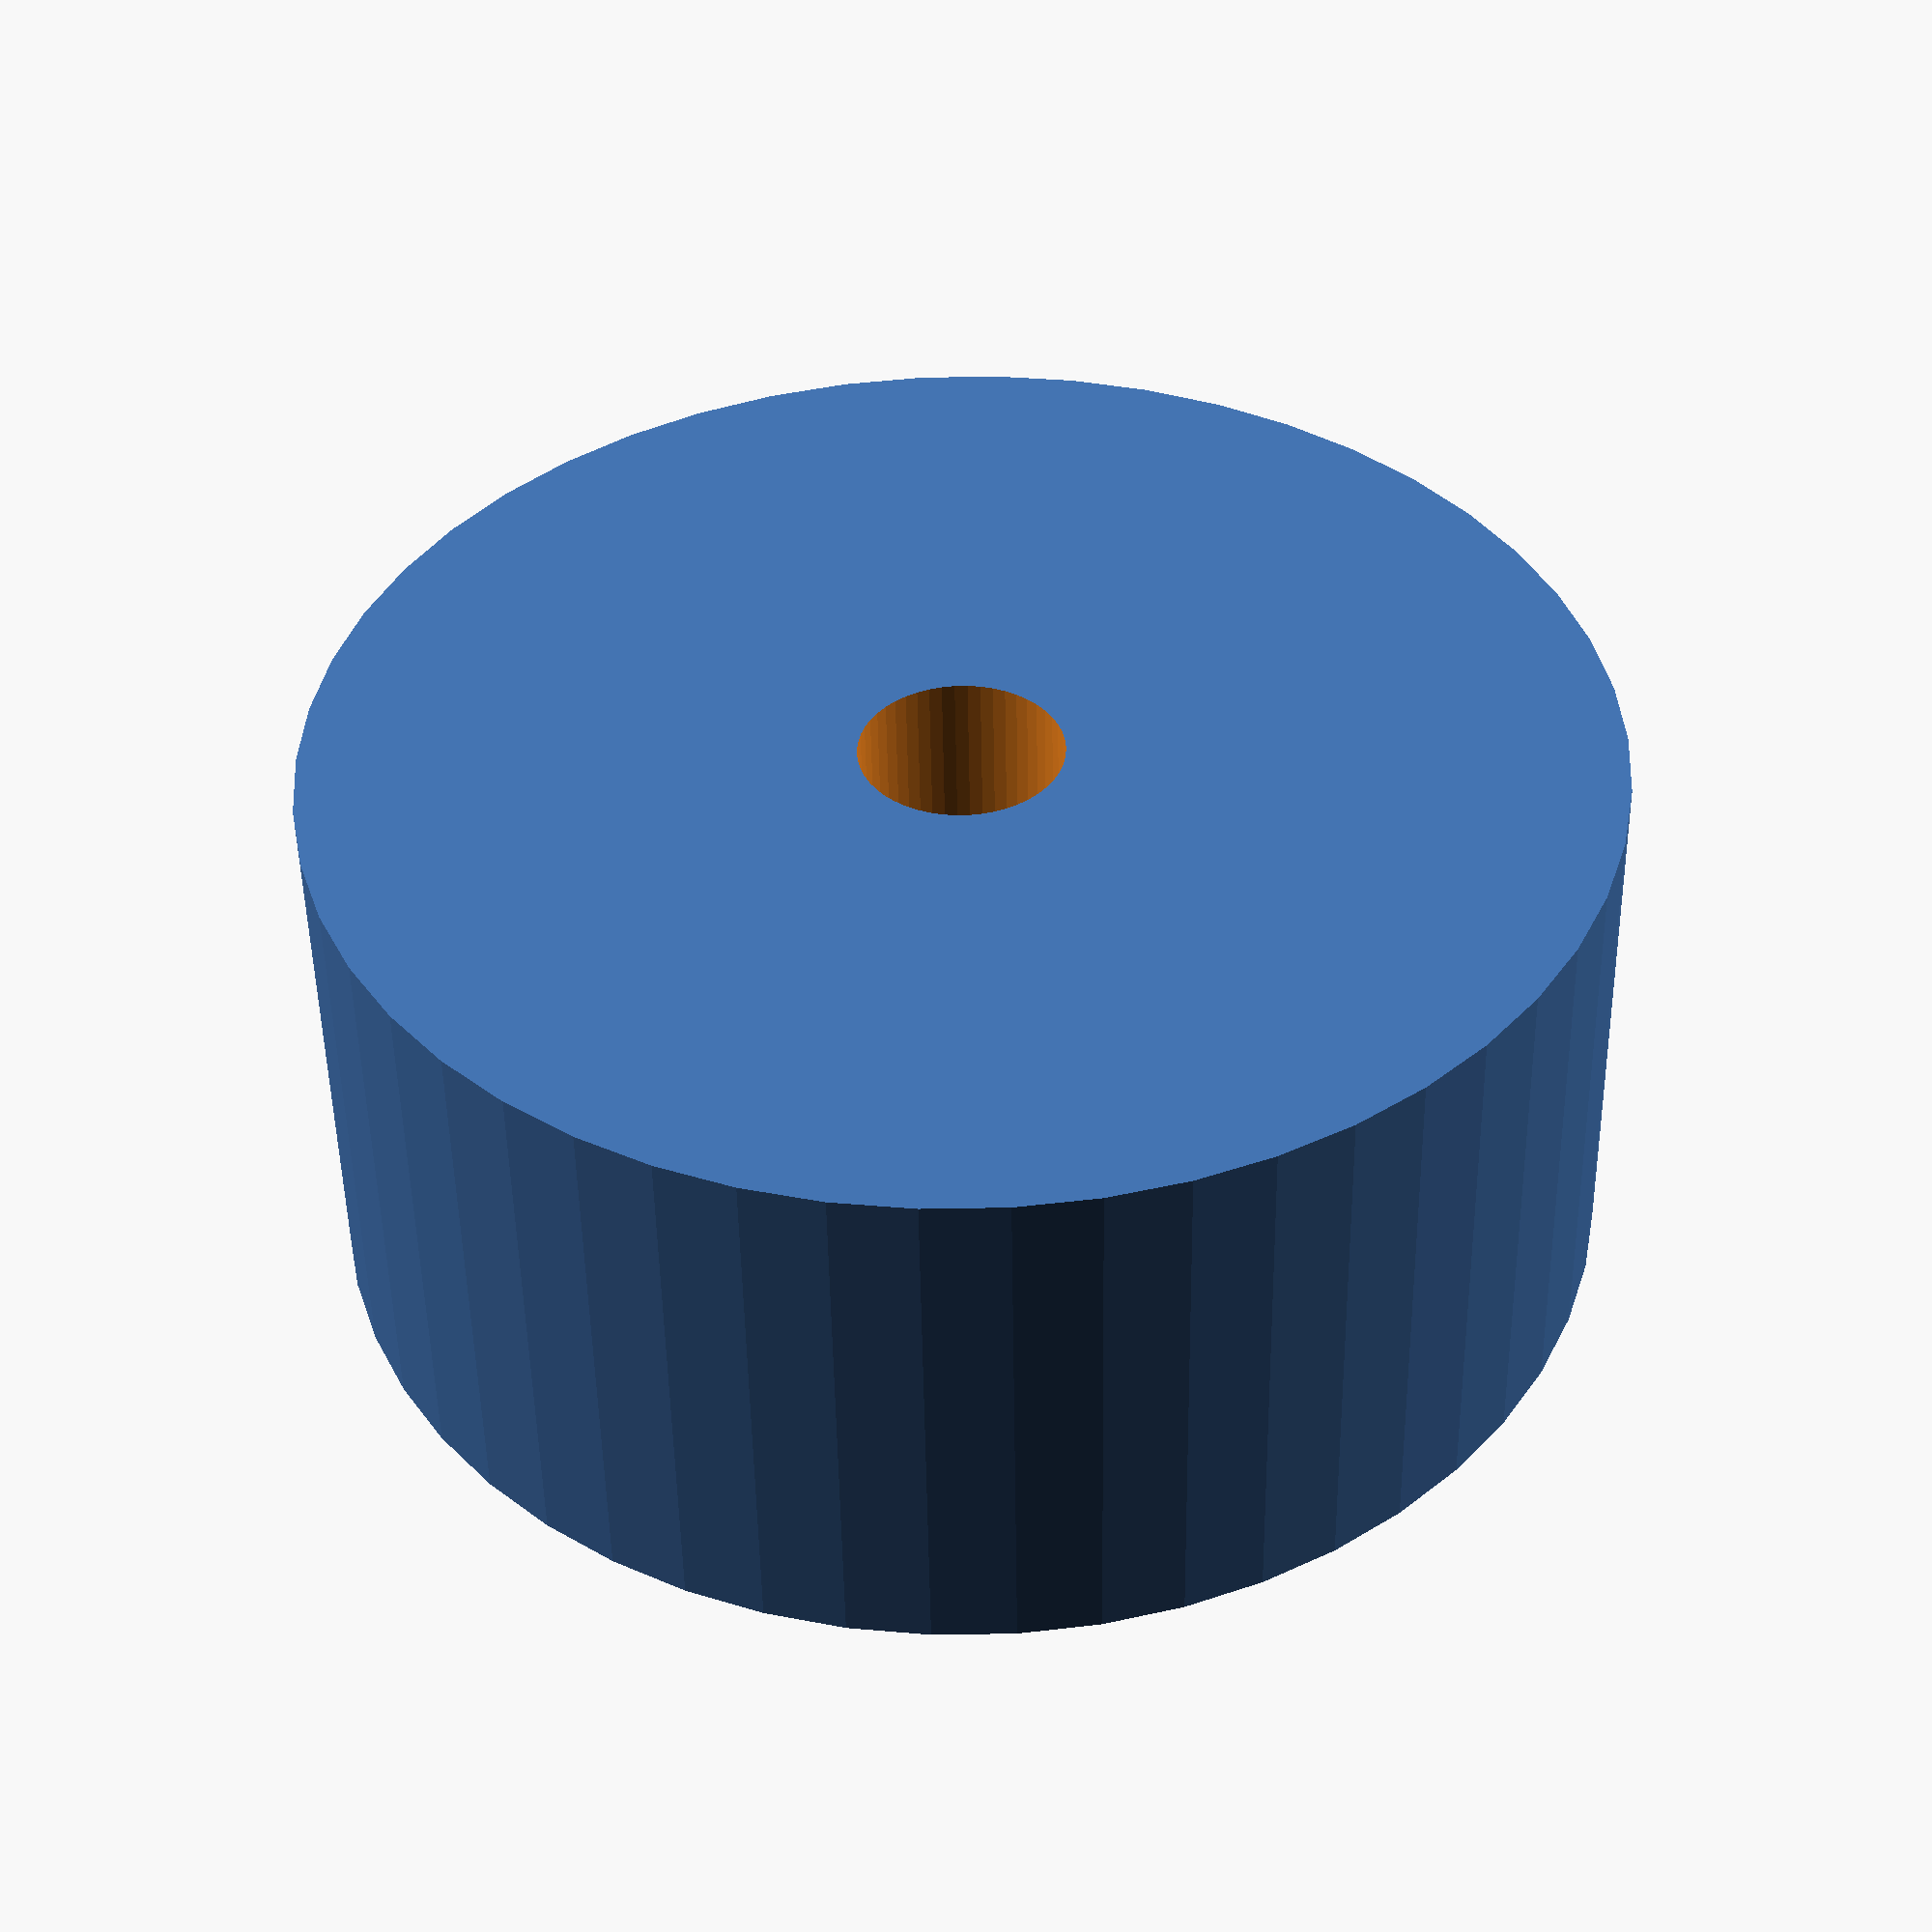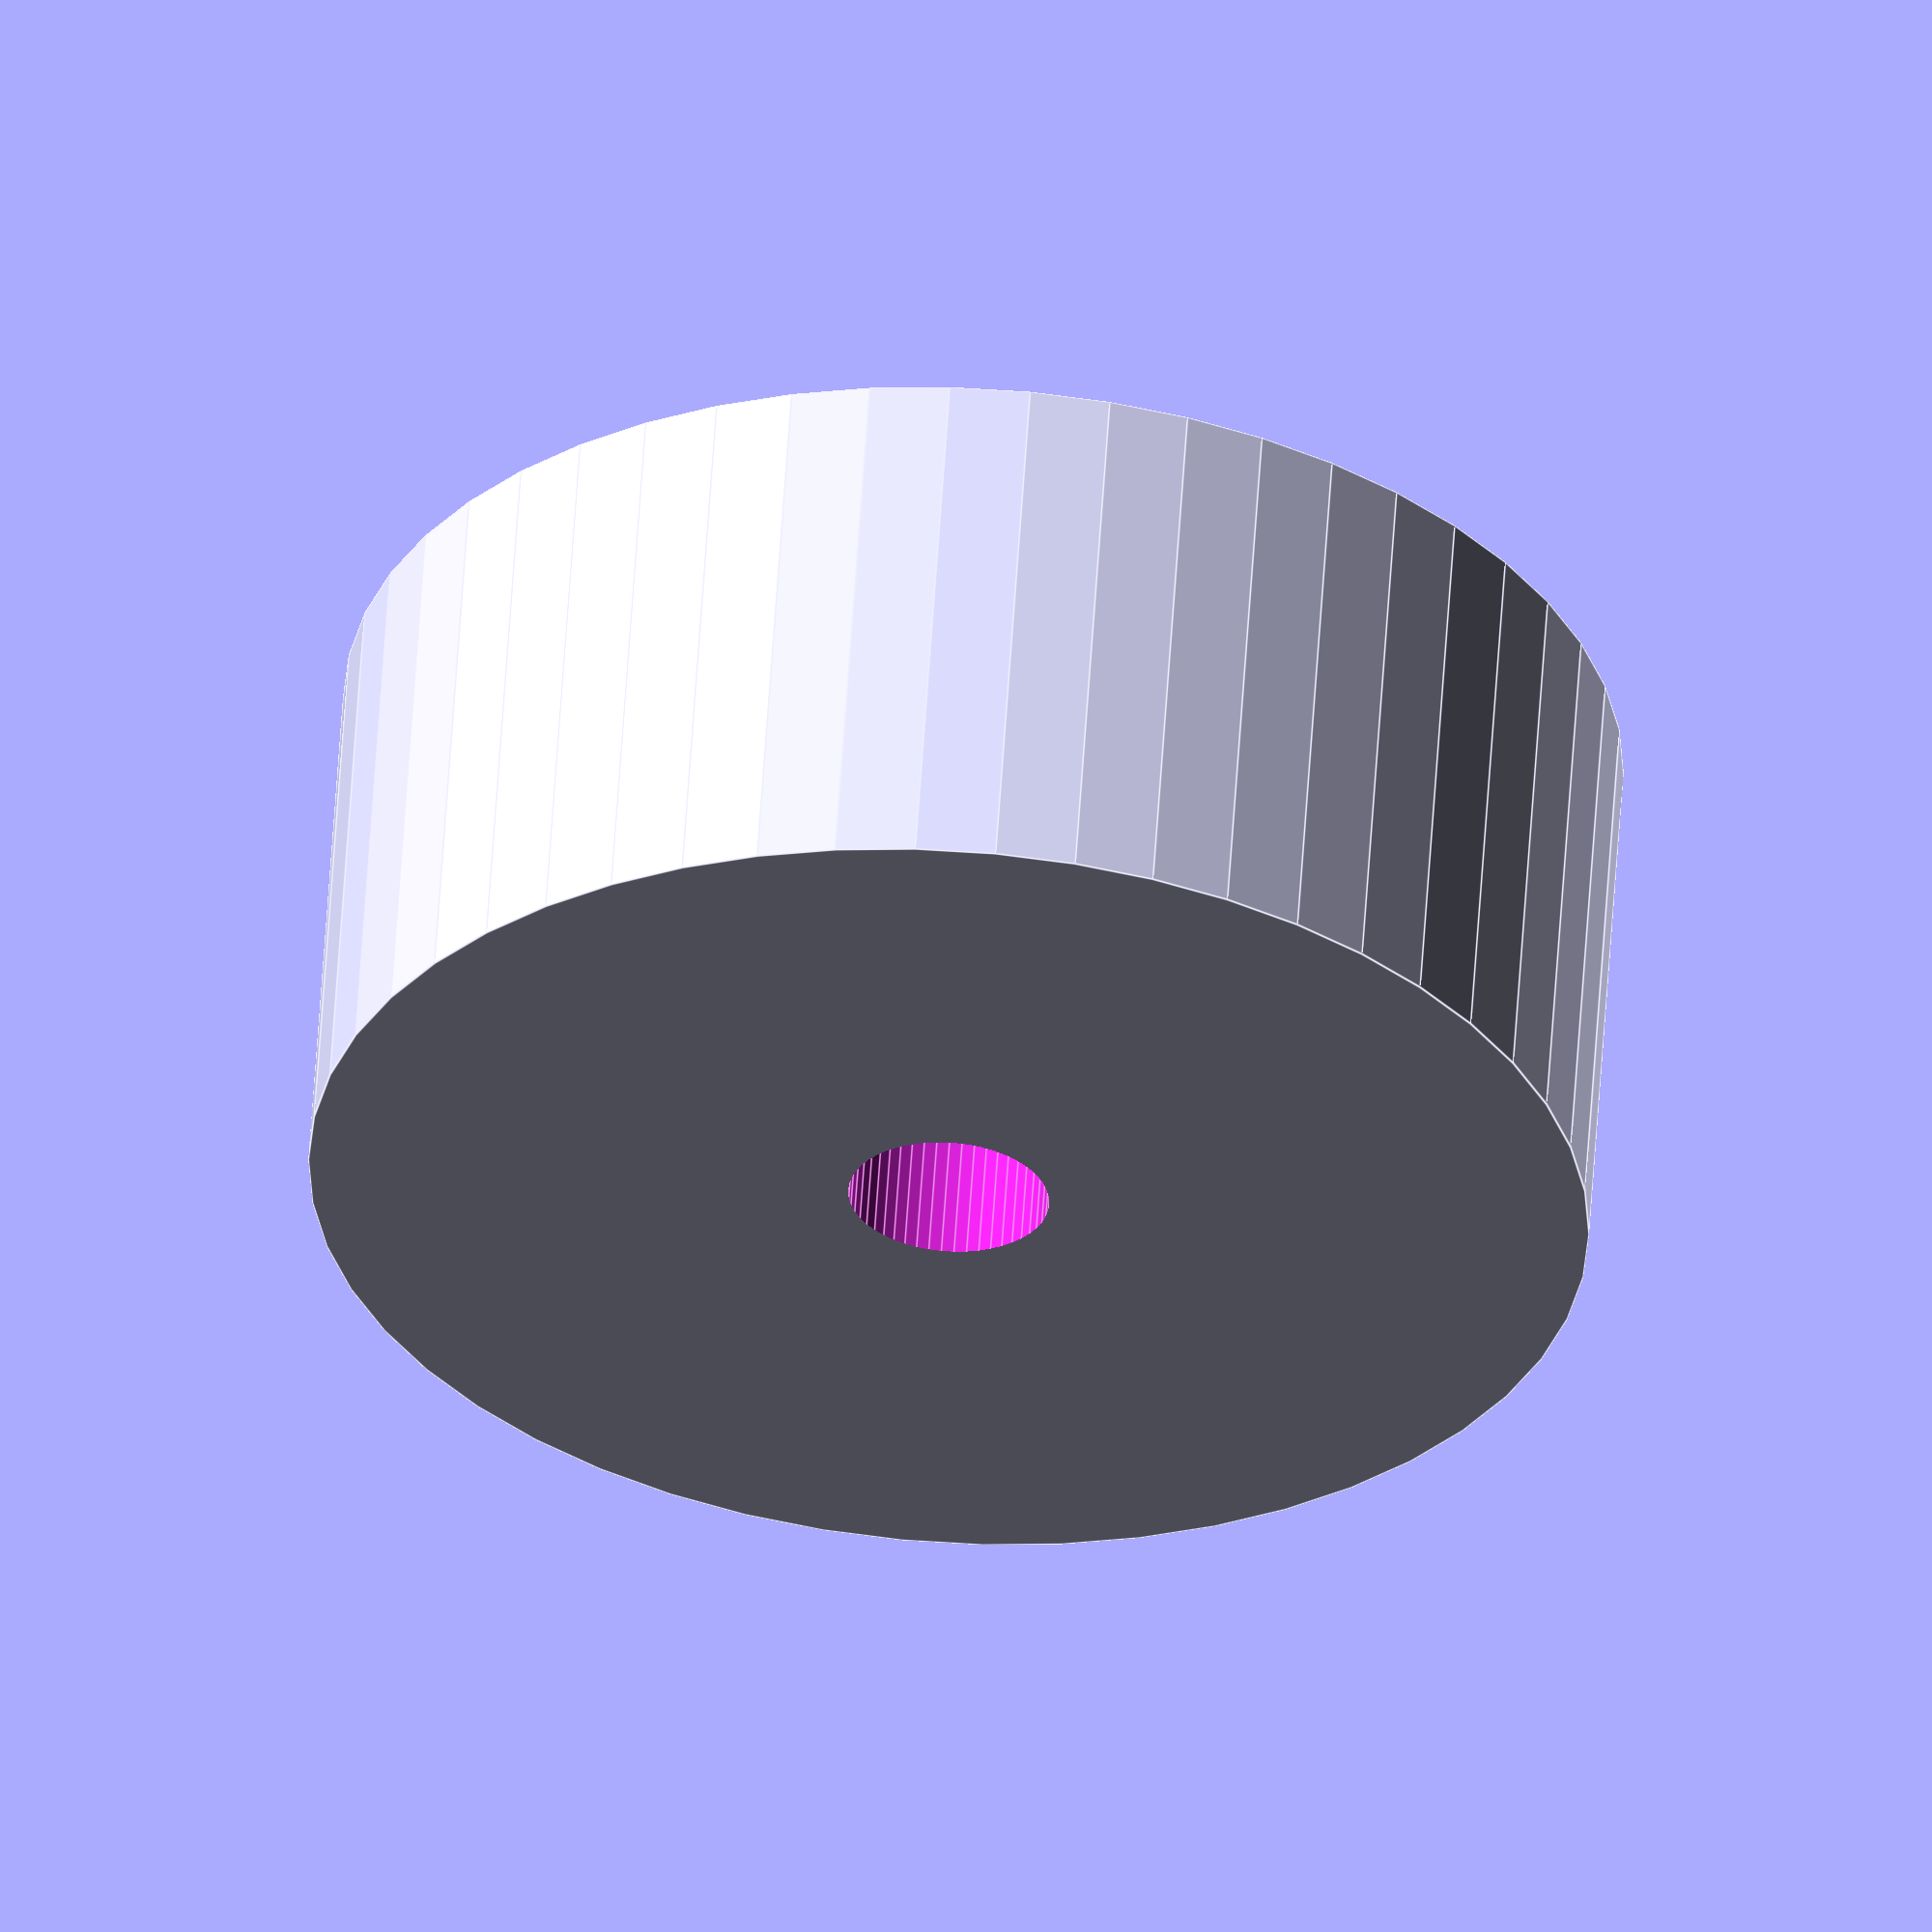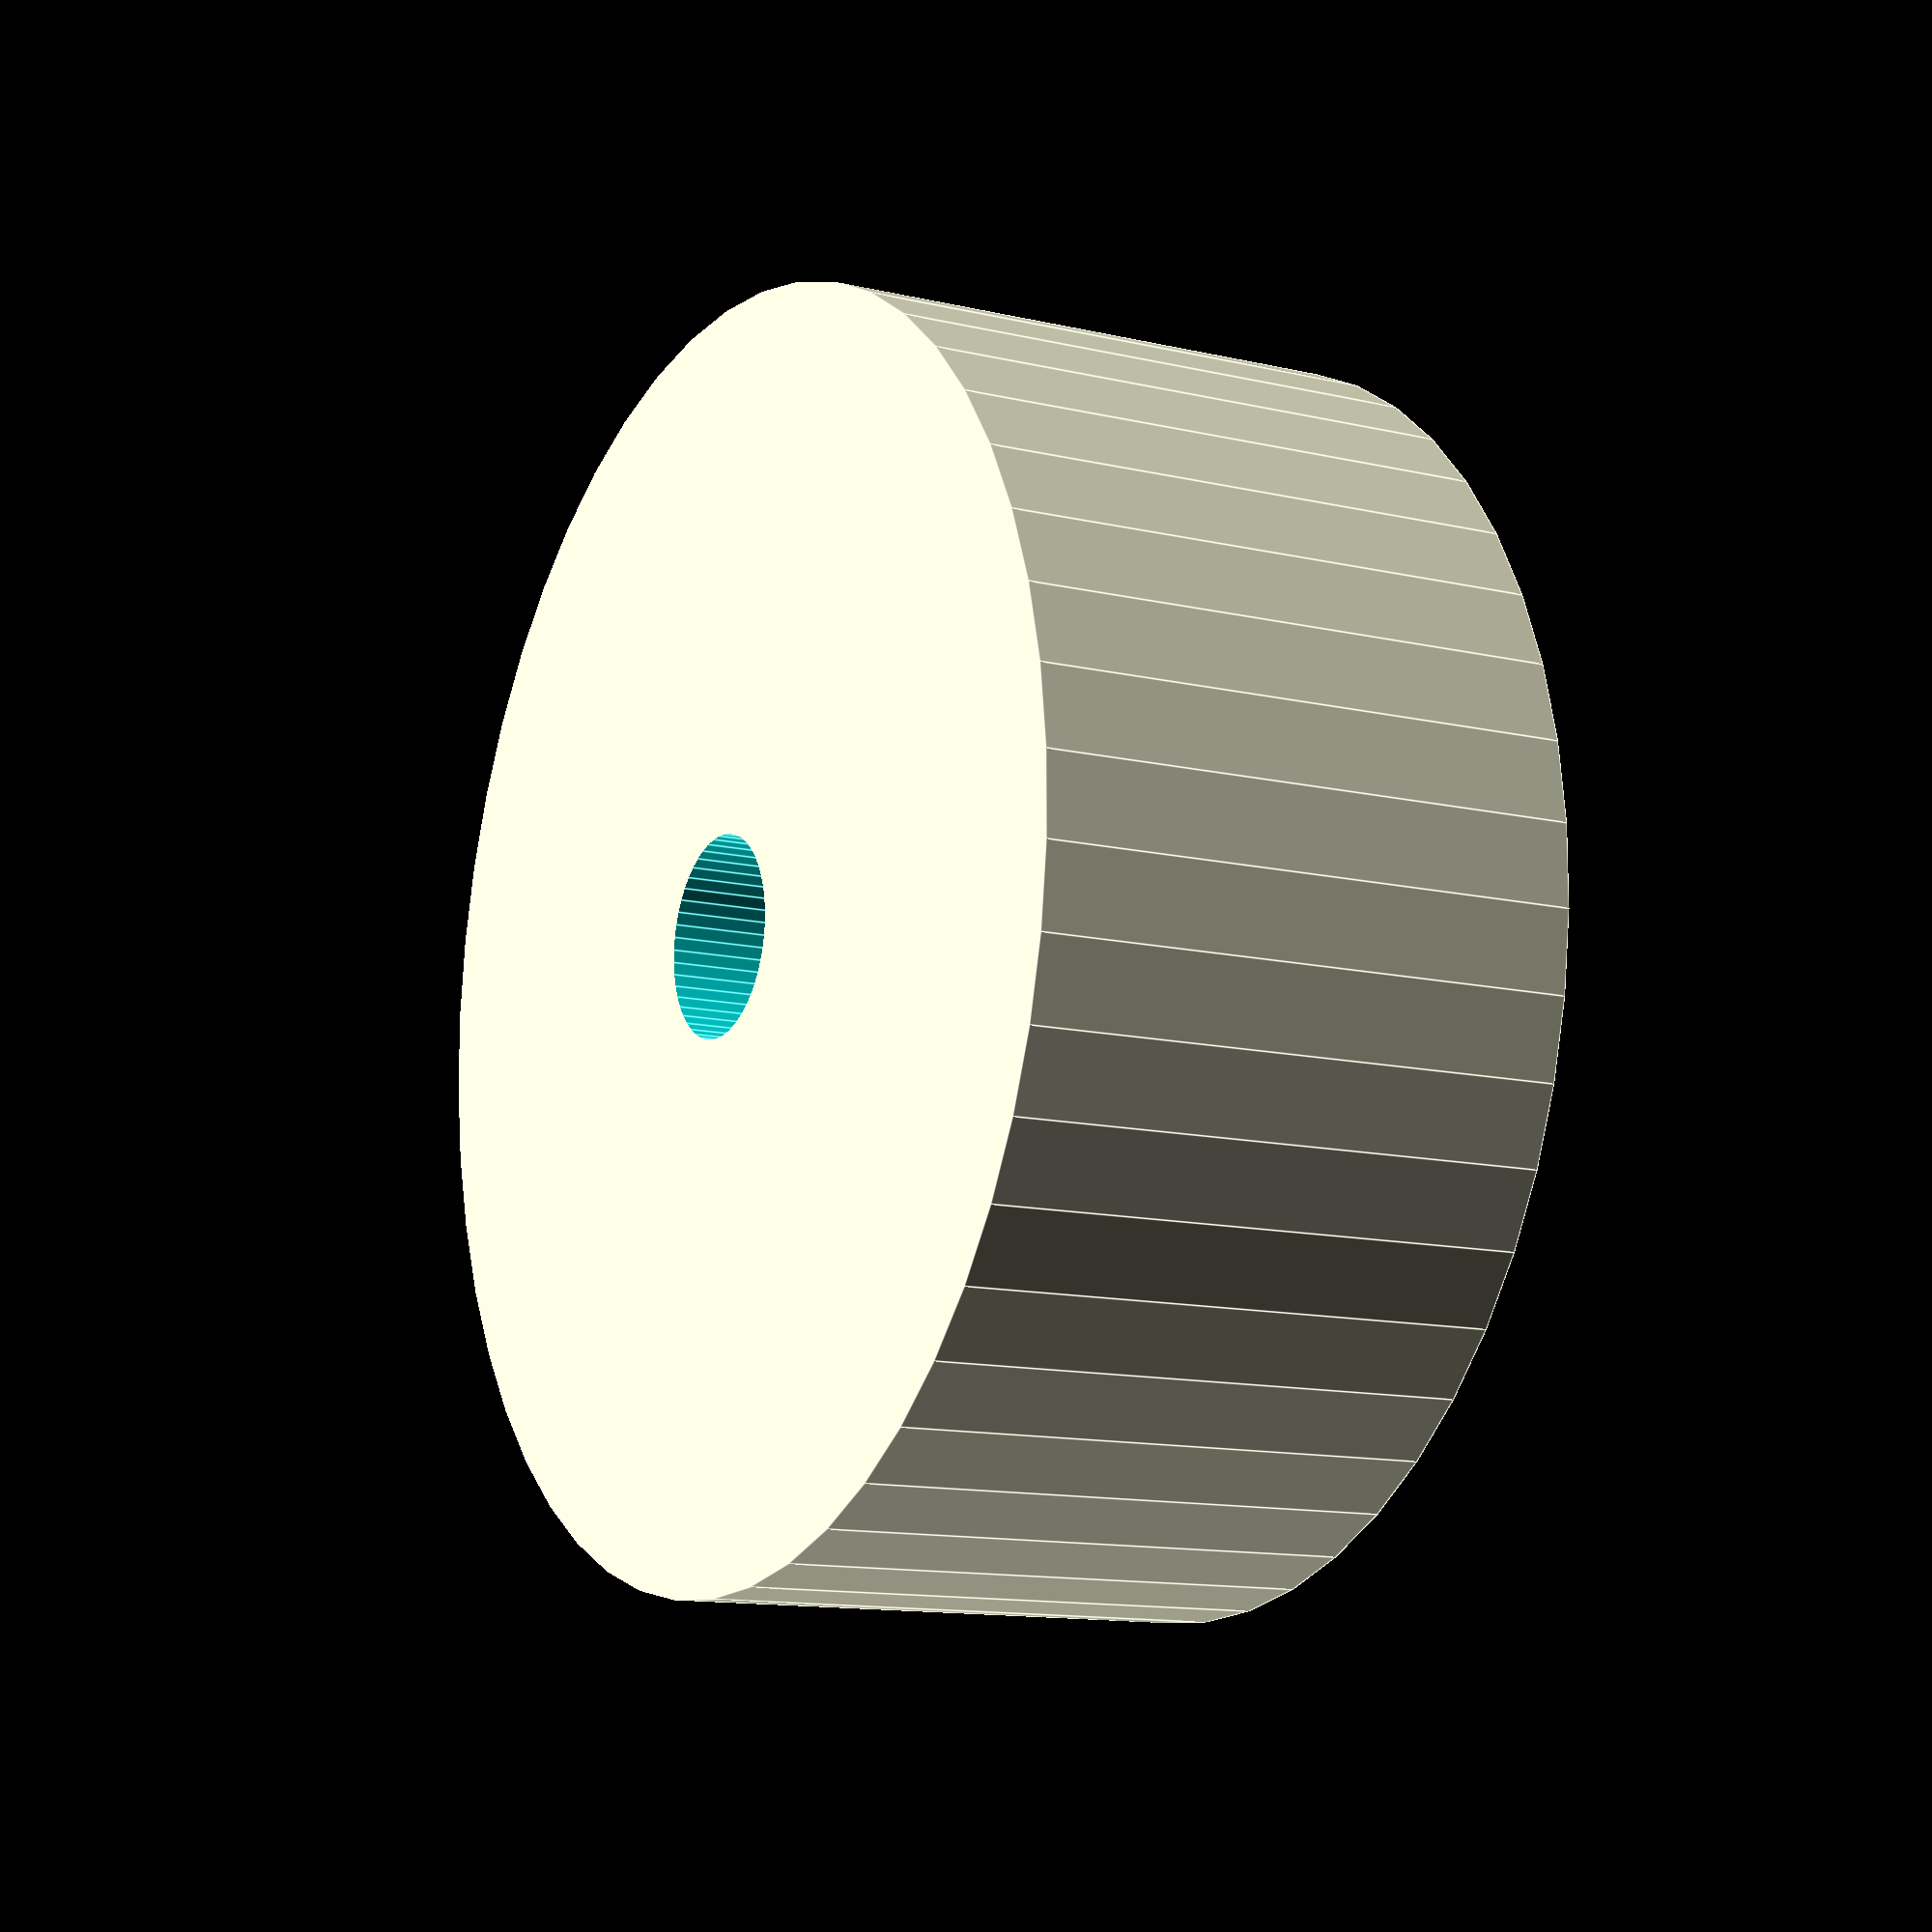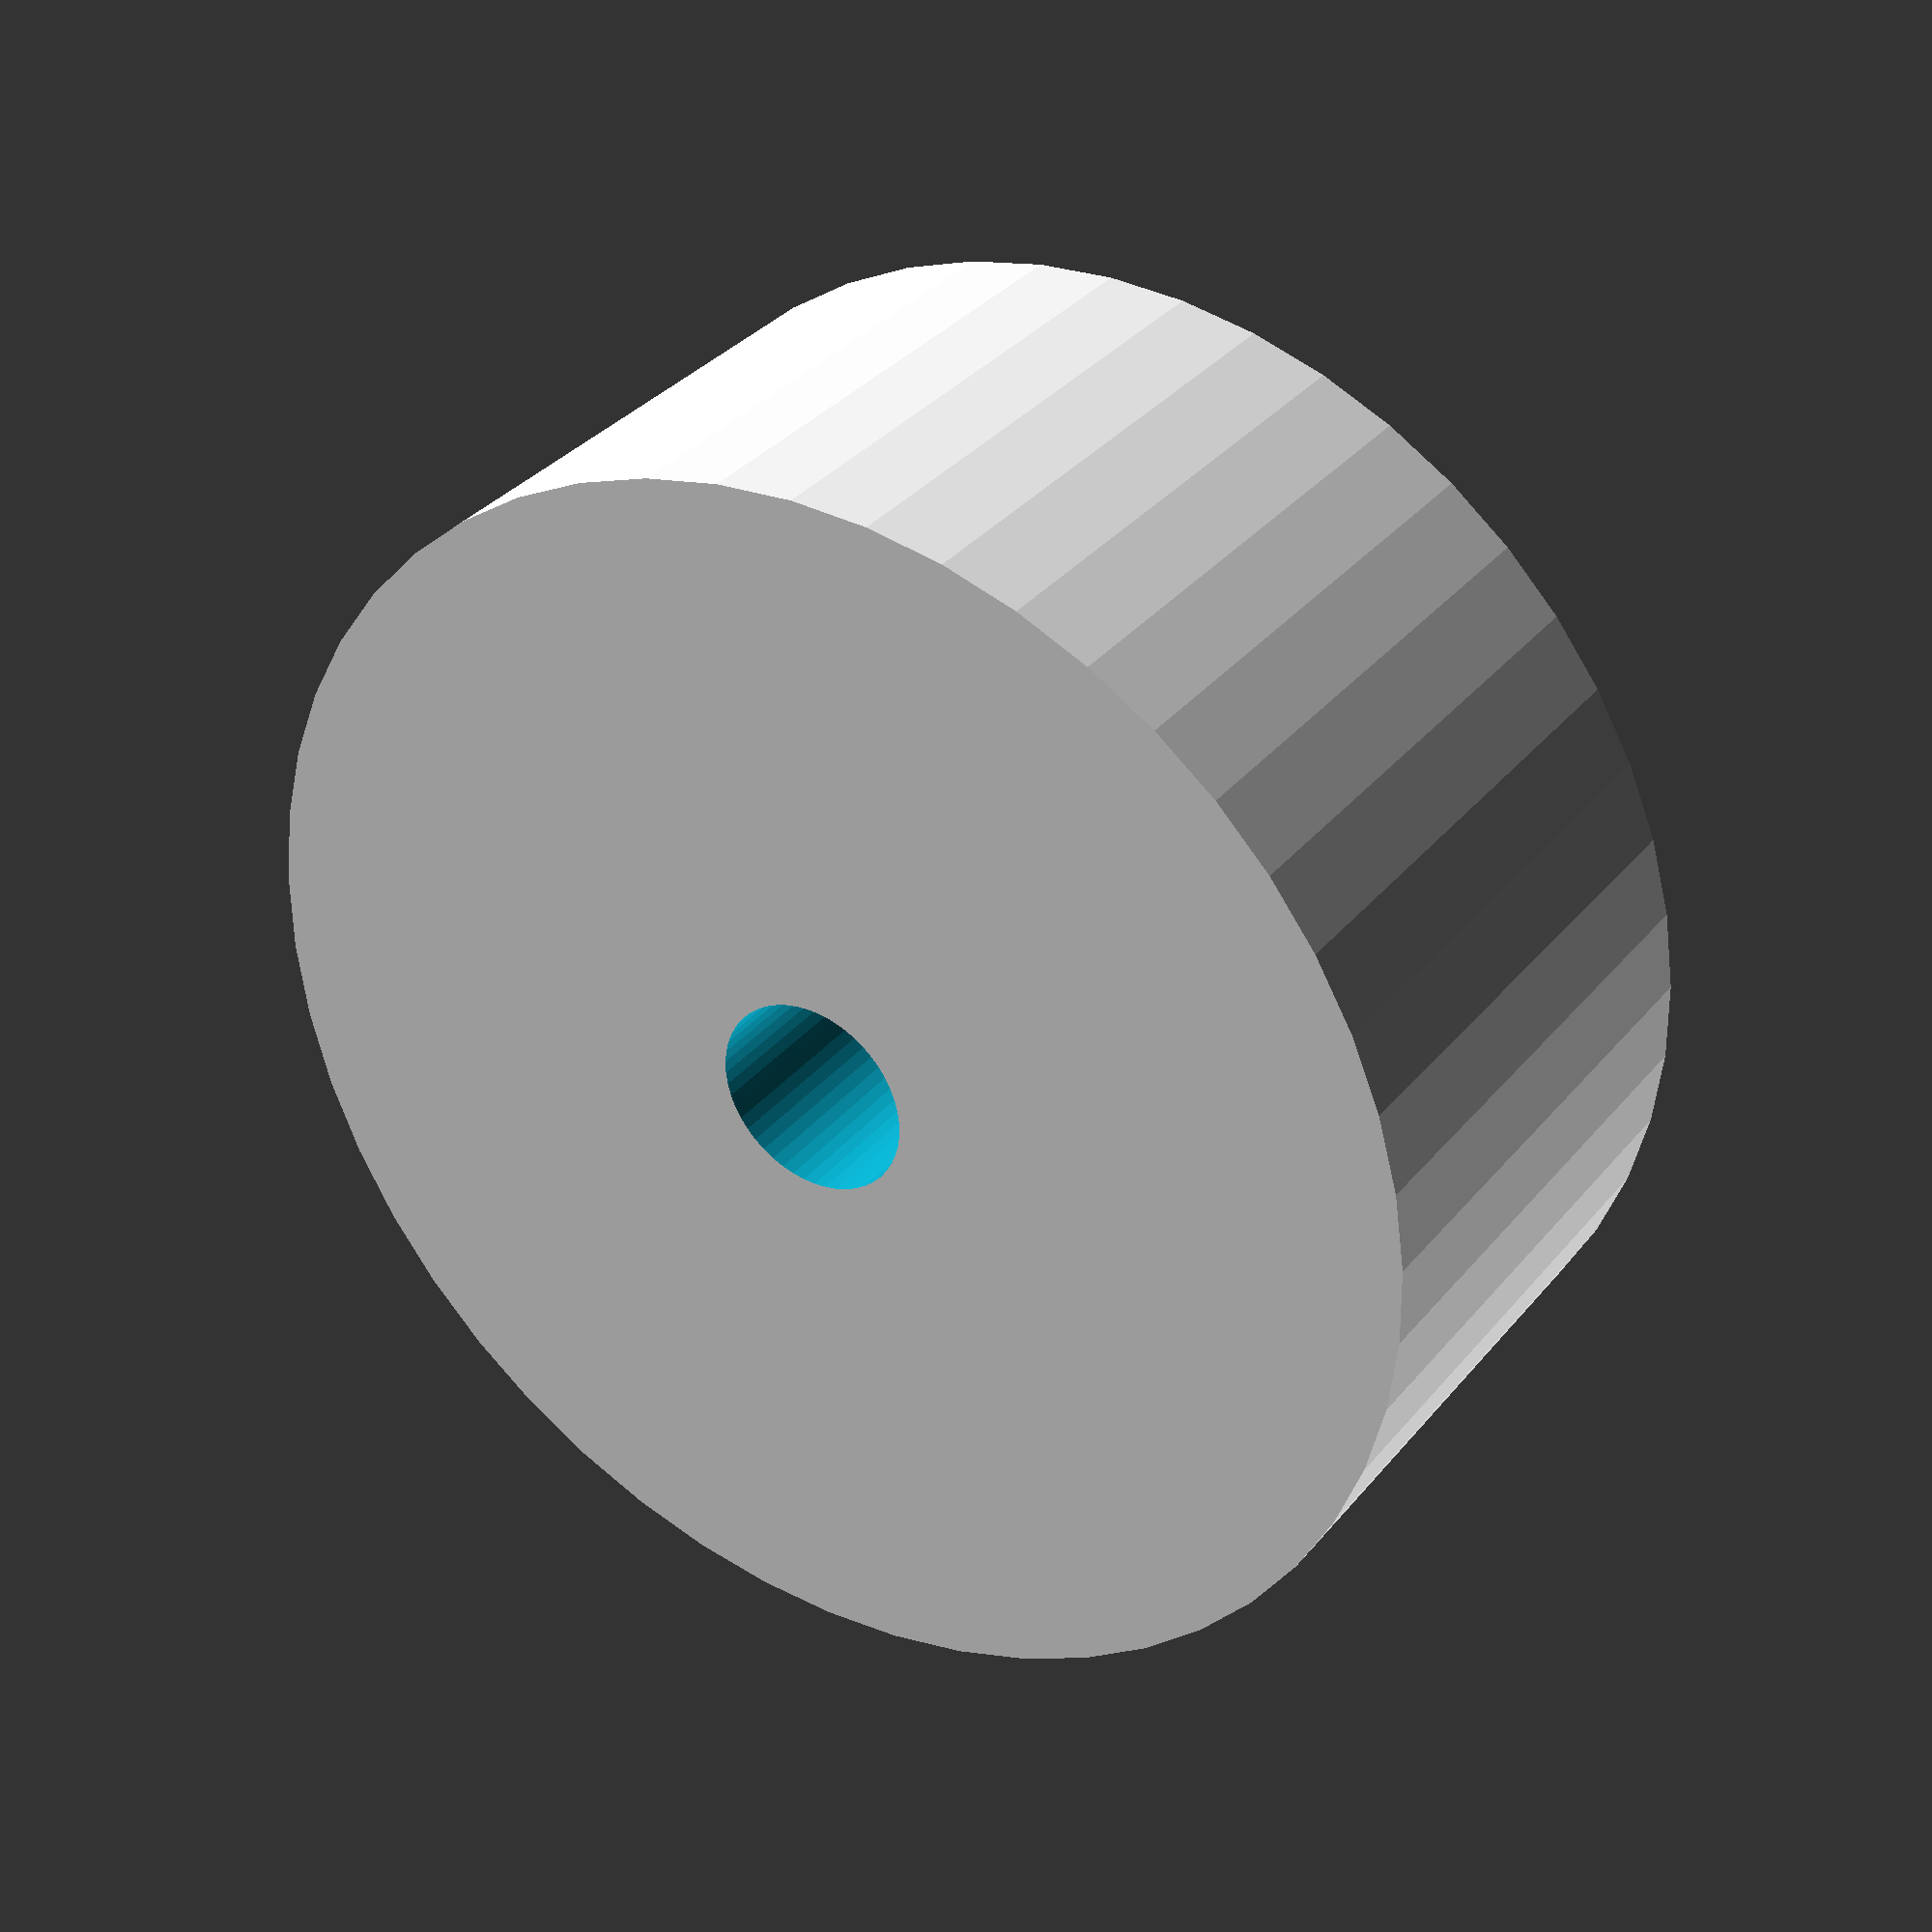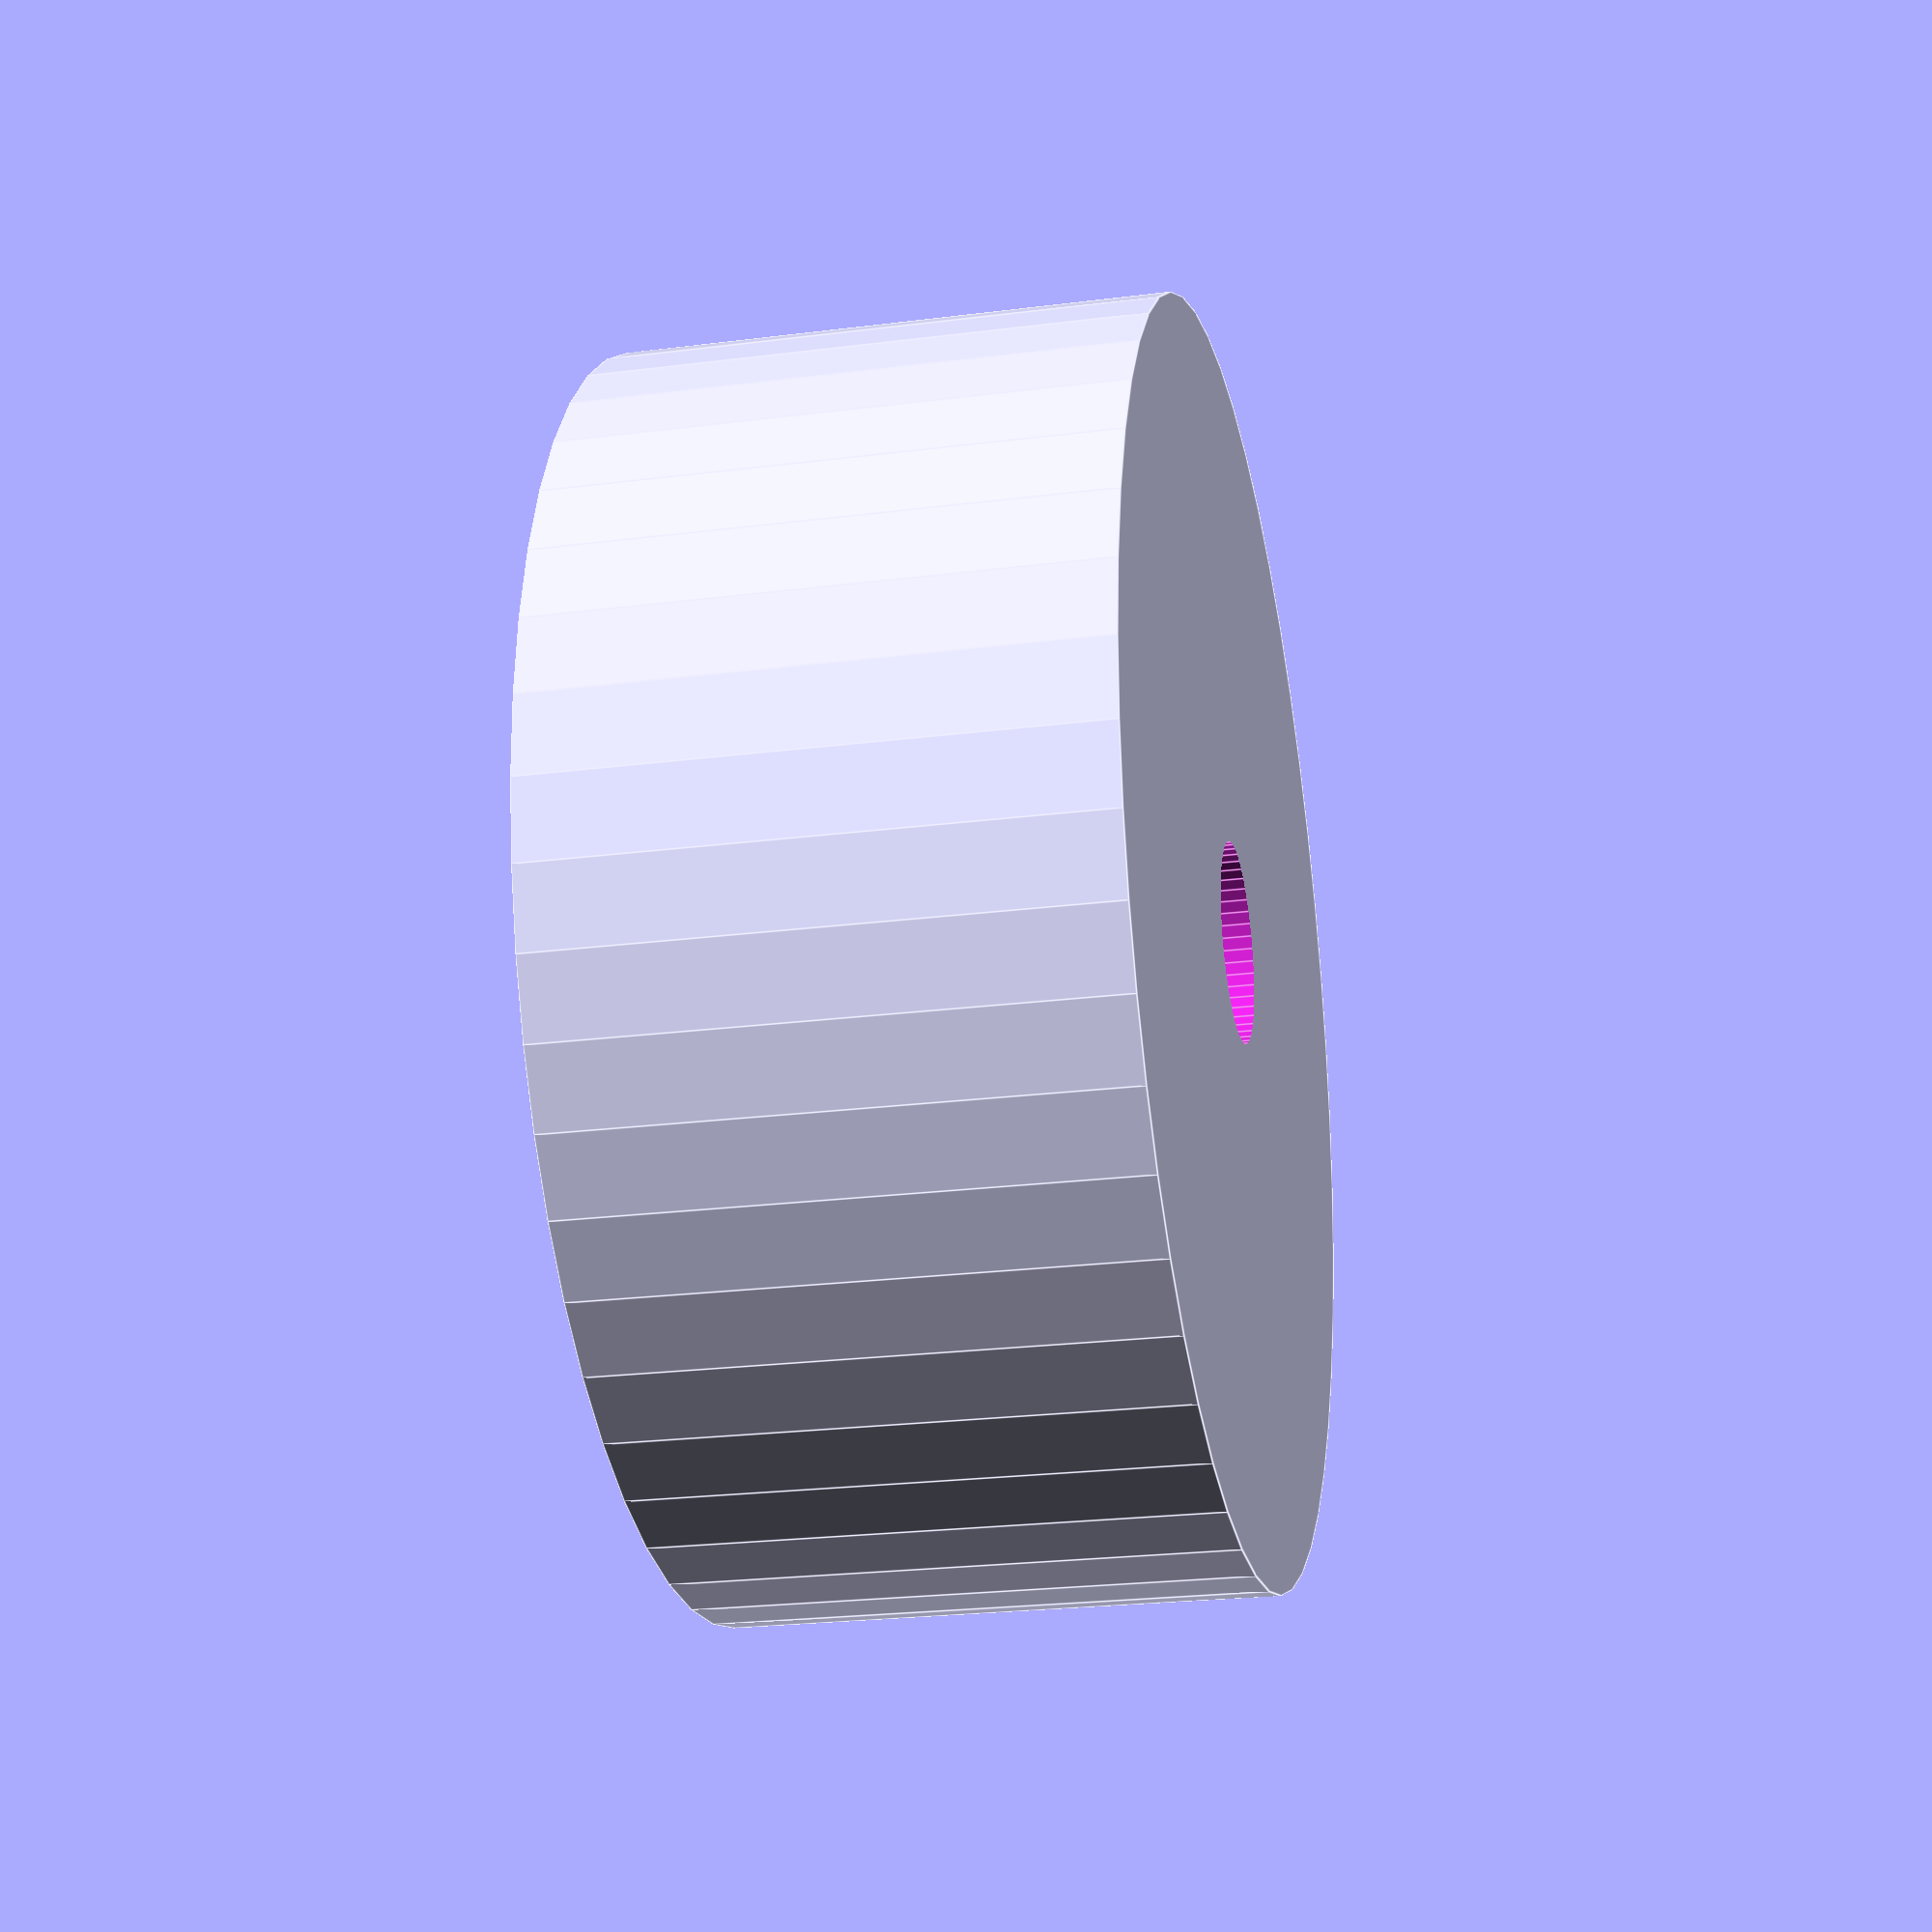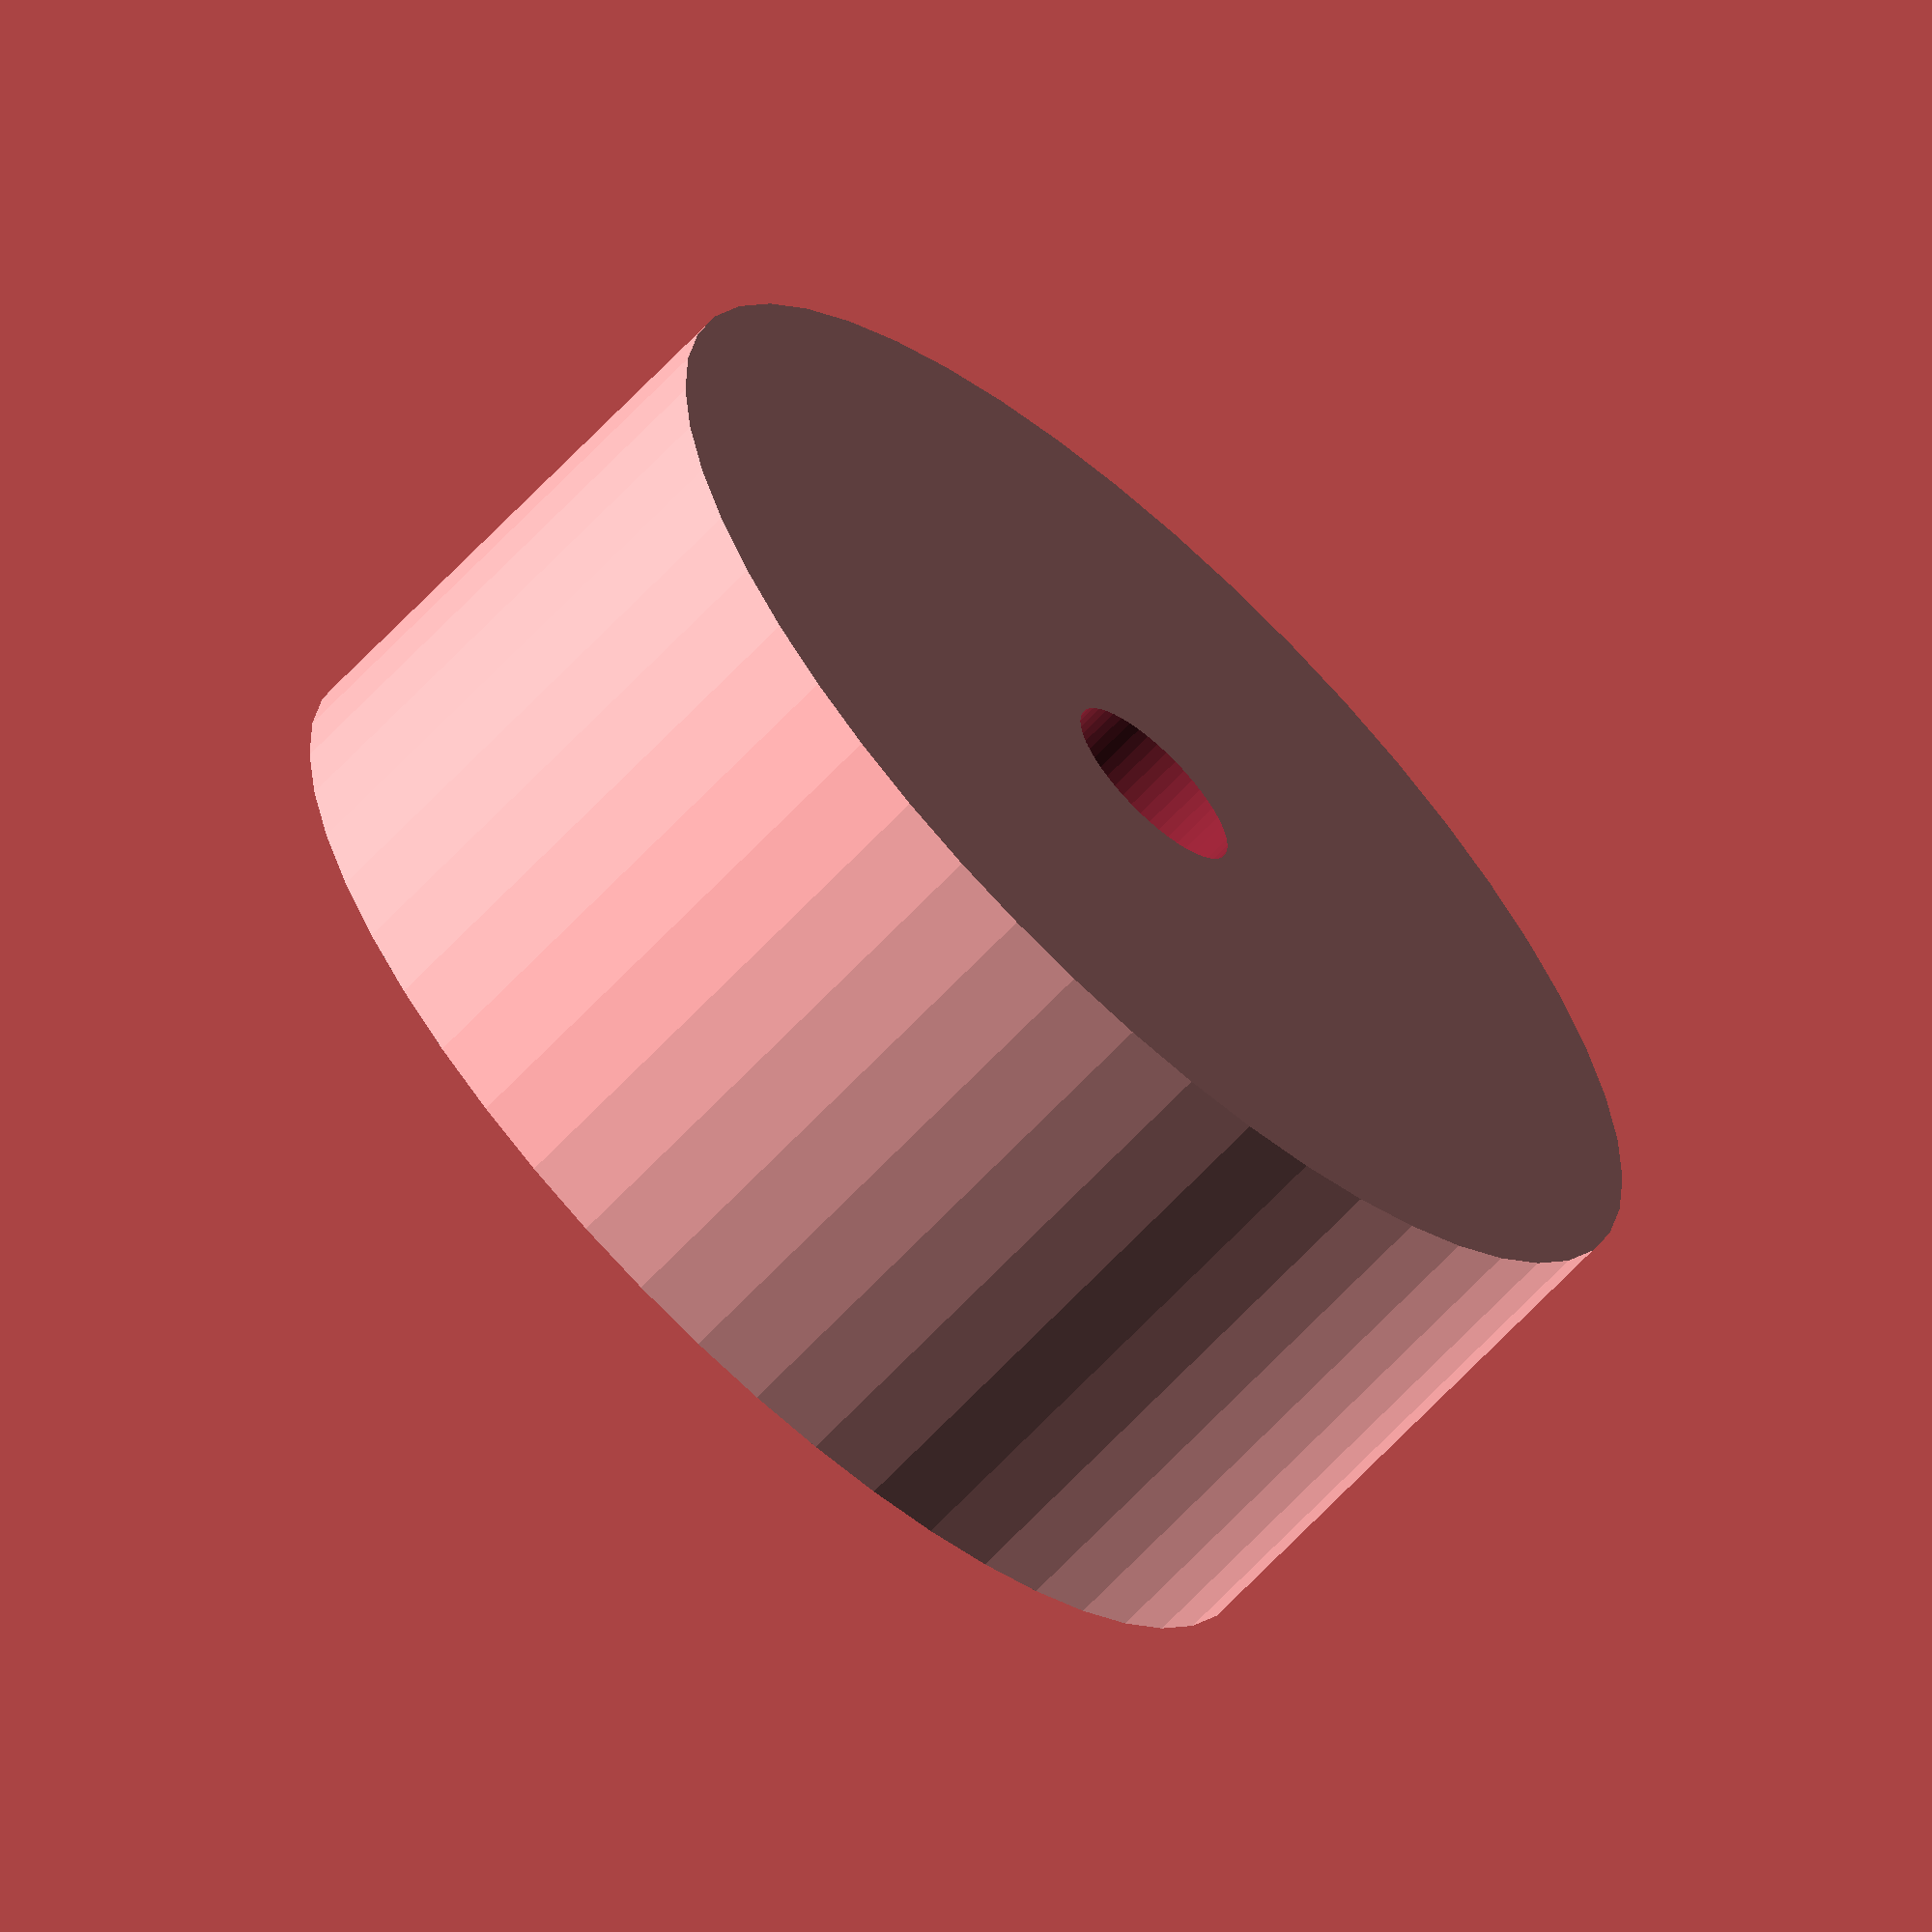
<openscad>
$fn = 50;


difference() {
	union() {
		translate(v = [0, 0, -7.5000000000]) {
			cylinder(h = 15, r = 17.5000000000);
		}
	}
	union() {
		translate(v = [0, 0, -100.0000000000]) {
			cylinder(h = 200, r = 2.7500000000);
		}
	}
}
</openscad>
<views>
elev=49.3 azim=201.3 roll=0.9 proj=p view=wireframe
elev=302.7 azim=179.4 roll=183.6 proj=o view=edges
elev=12.4 azim=154.8 roll=241.1 proj=p view=edges
elev=146.9 azim=40.4 roll=327.4 proj=p view=wireframe
elev=23.2 azim=235.7 roll=102.3 proj=p view=edges
elev=65.4 azim=22.6 roll=136.9 proj=o view=wireframe
</views>
